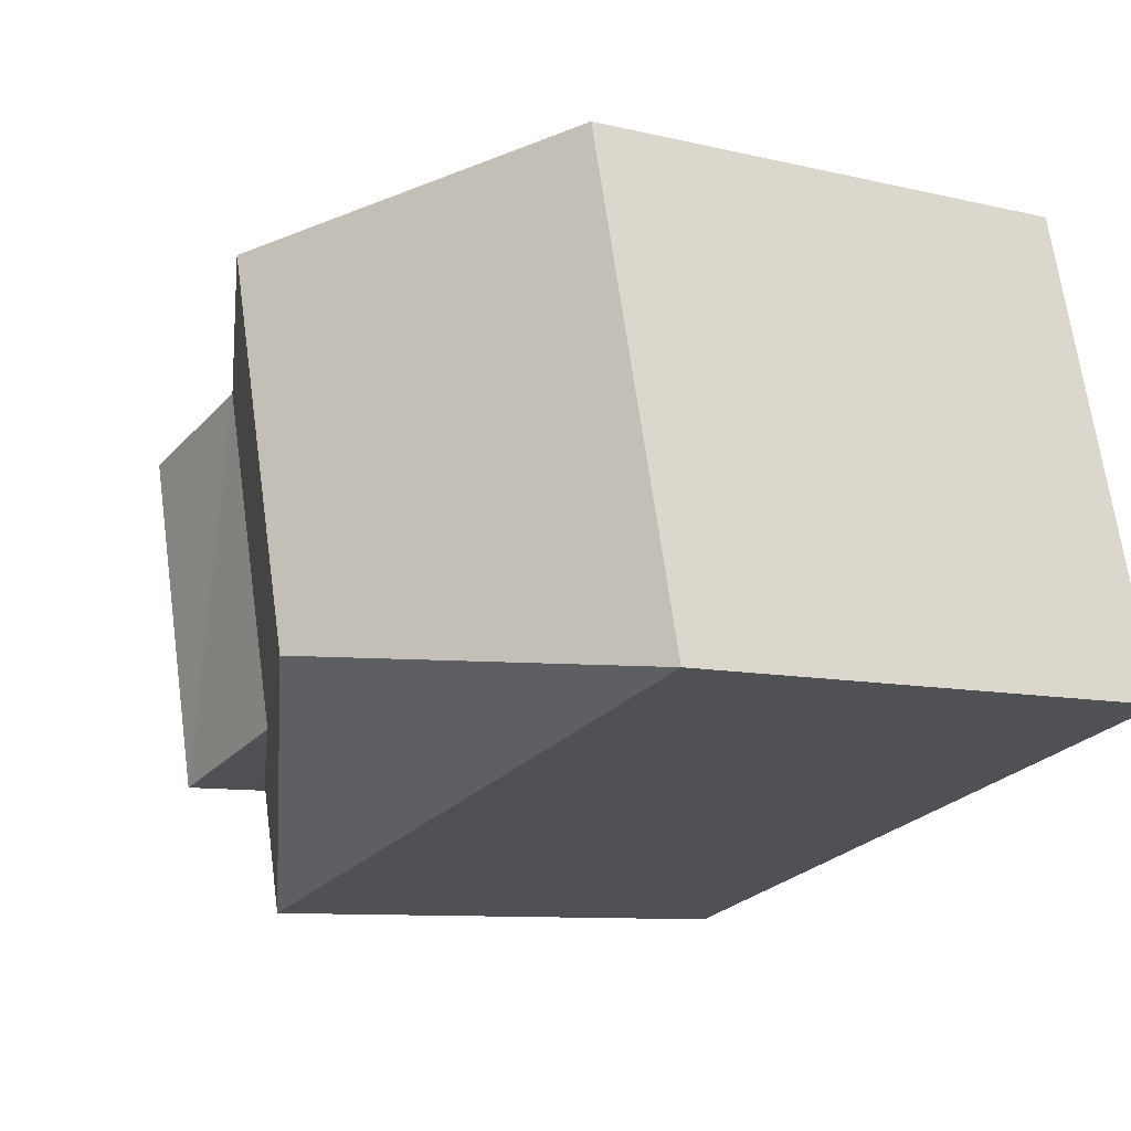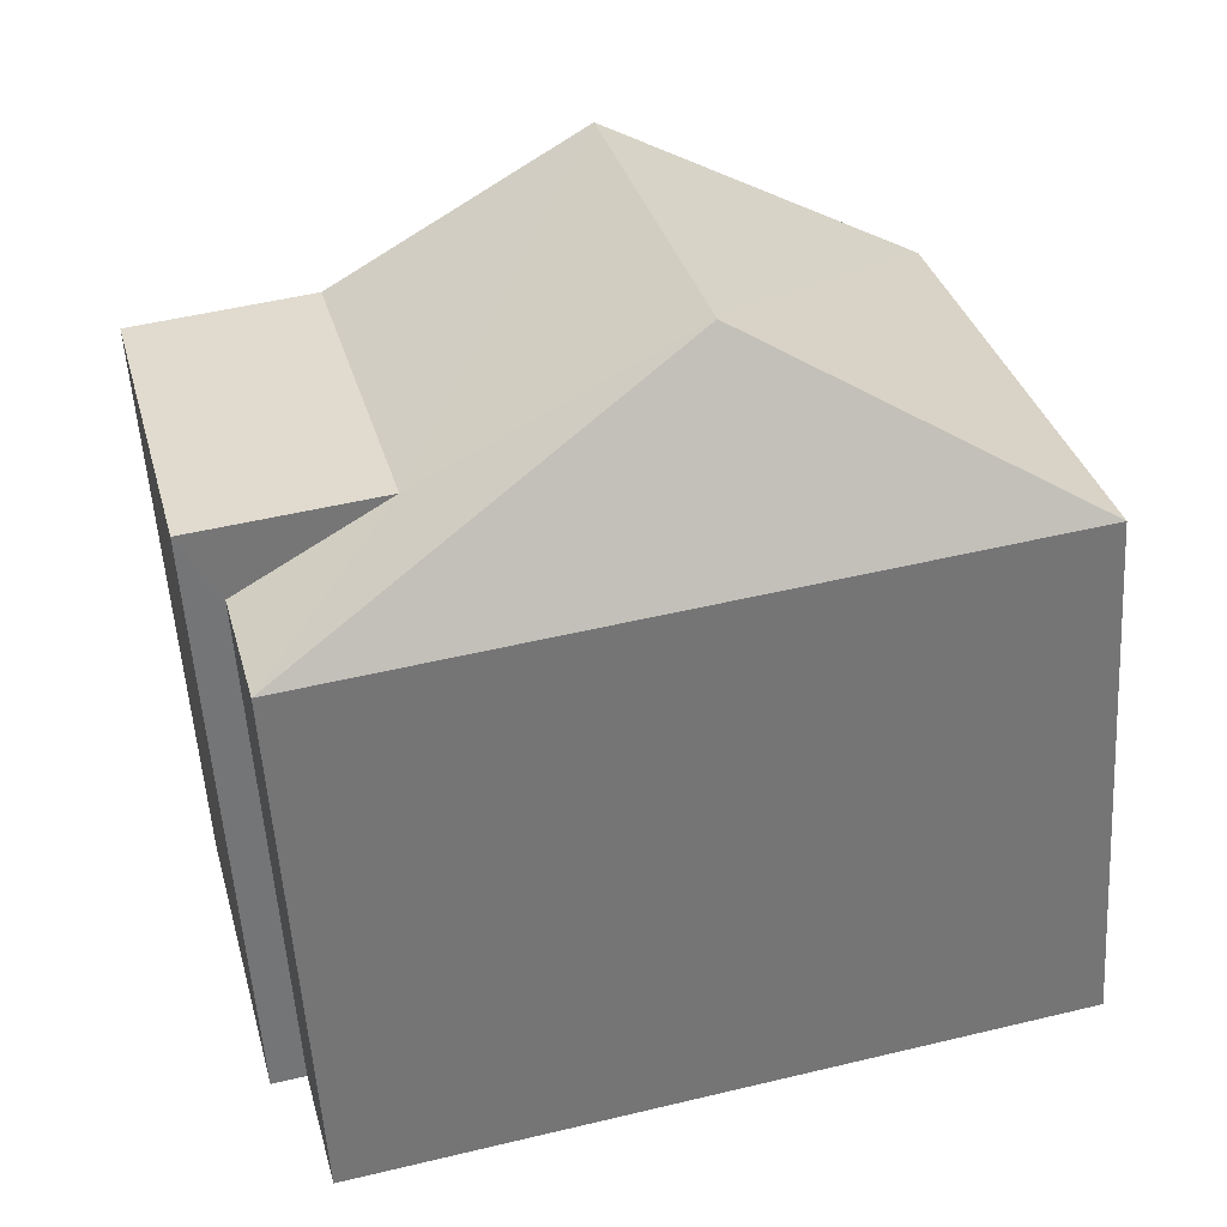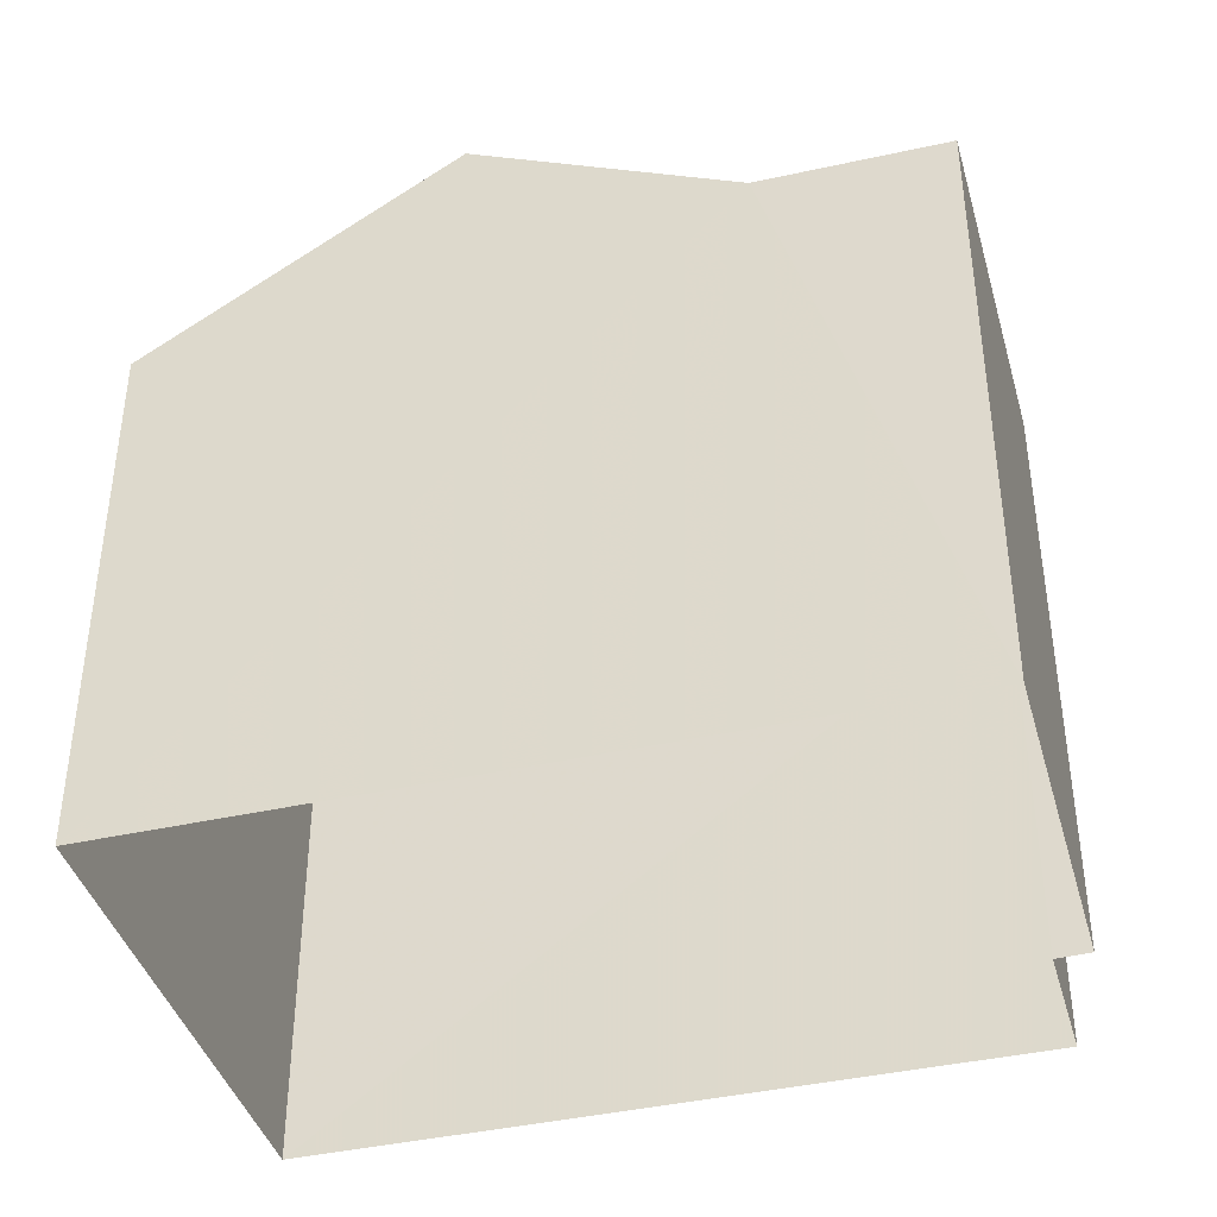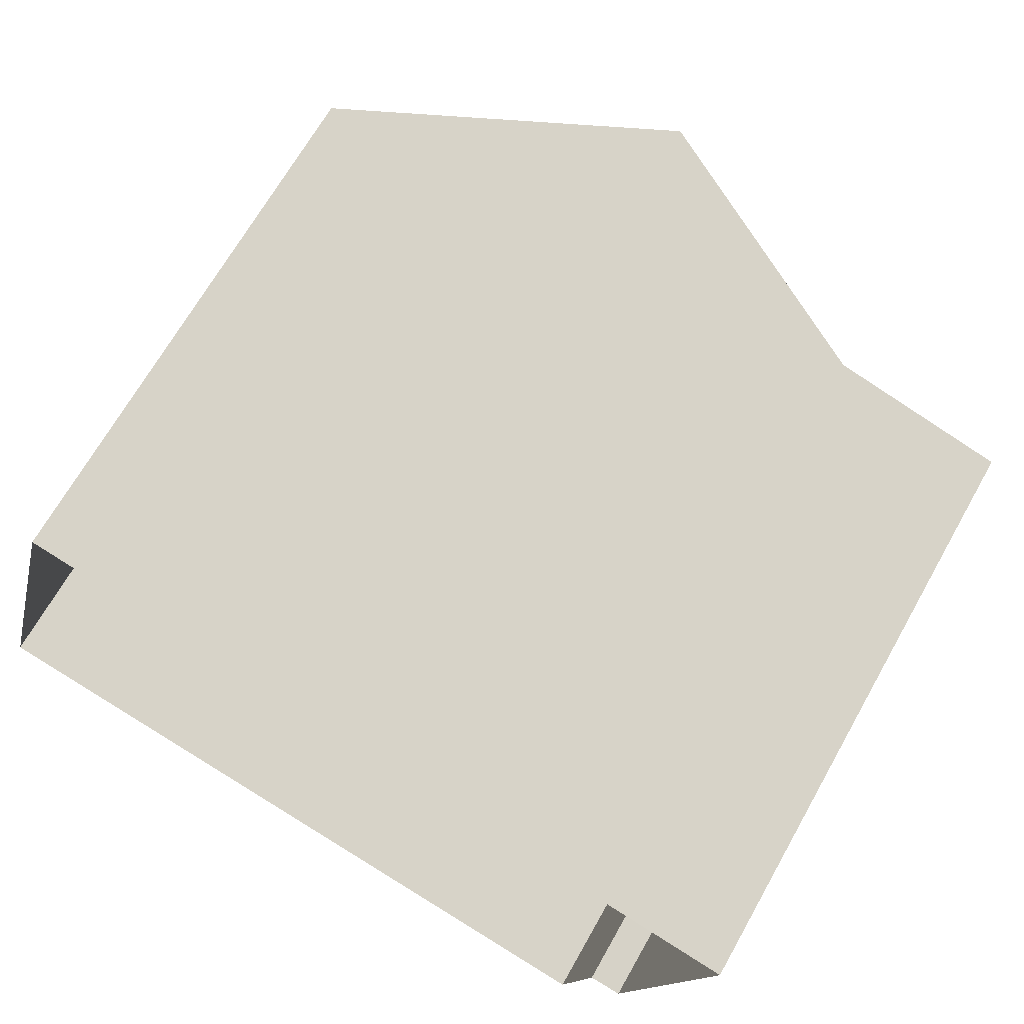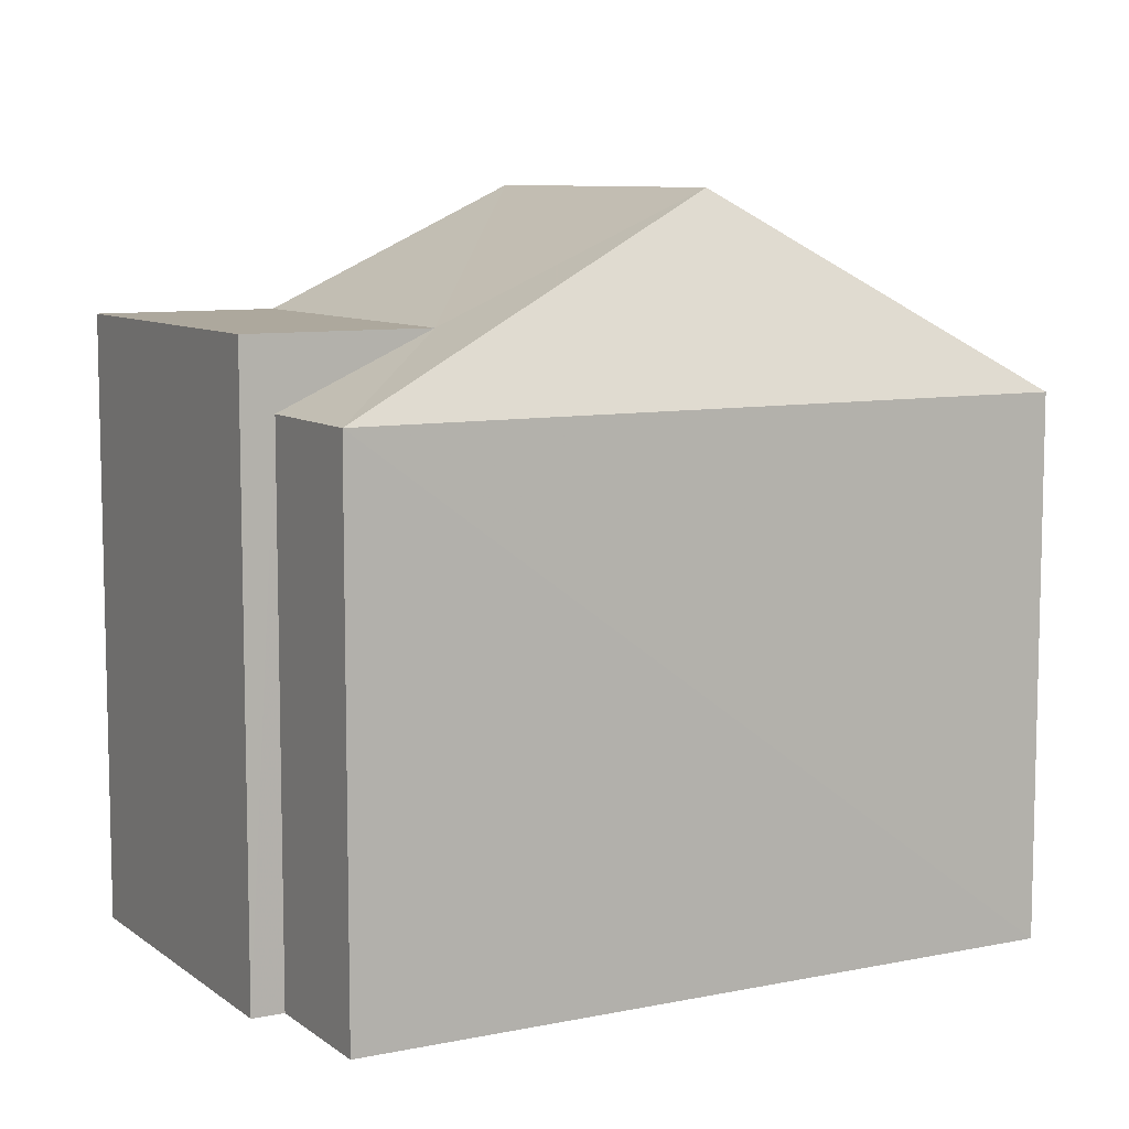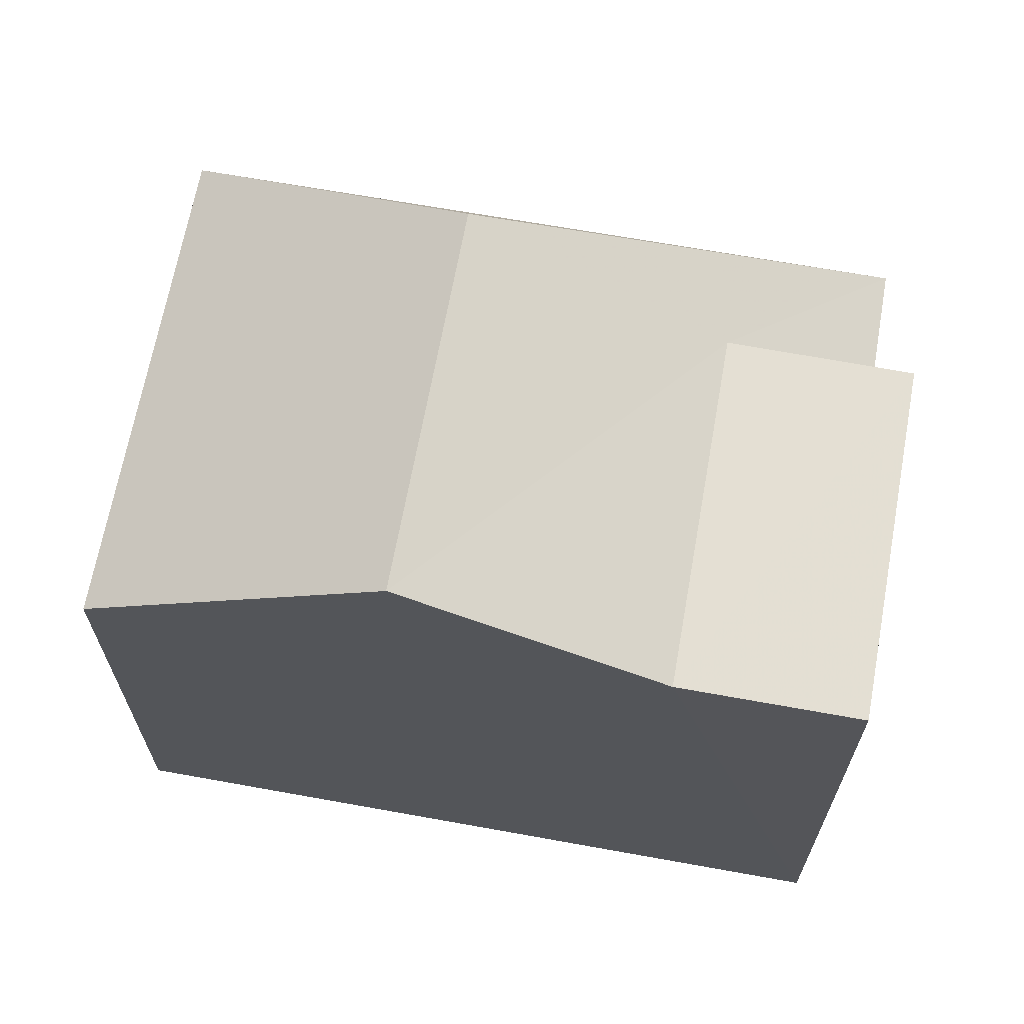
<metadata>
{"format":"obj","ext":"obj","renderer":"f3d","projection":"perspective","resolution":1024,"background":"white","views":[{"elev":-8.7,"azim":56.9,"up":"+Y"},{"elev":-55.2,"azim":3.6,"up":"+Y"},{"elev":-40.6,"azim":-149.9,"up":"+Z"},{"elev":68.0,"azim":-150.5,"up":"+Y"},{"elev":8.6,"azim":-14.4,"up":"+Z"},{"elev":66.8,"azim":-155.0,"up":"+Z"}]}
</metadata>
<code>
v -3.739e+05 -1.051e+05 21.71
v -3.739e+05 -1.051e+05 21.71
v -3.739e+05 -1.051e+05 21.71
v -3.739e+05 -1.051e+05 21.7
v -3.739e+05 -1.051e+05 21.71
v -3.739e+05 -1.051e+05 21.71
v -3.739e+05 -1.051e+05 30.62
v -3.739e+05 -1.051e+05 28.26
v -3.739e+05 -1.051e+05 30.62
v -3.739e+05 -1.051e+05 28.26
v -3.739e+05 -1.051e+05 28.27
v -3.739e+05 -1.051e+05 28.27
v -3.739e+05 -1.051e+05 29.12
v -3.739e+05 -1.051e+05 29.12
v -3.739e+05 -1.051e+05 29.12
v -3.739e+05 -1.051e+05 29.12
f 1 2 3
f 3 2 4
f 4 2 5
f 2 6 5
f 7 8 9
f 7 10 8
f 11 12 13
f 12 7 13
f 13 9 14
f 13 7 9
f 14 15 16
f 13 14 16
f 7 12 10
f 6 11 16
f 16 11 13
f 2 11 6
f 16 5 6
f 16 15 5
f 10 3 4
f 8 10 4
f 12 1 3
f 10 12 3
f 2 1 12
f 11 2 12
f 15 14 5
f 5 14 4
f 4 14 8
f 14 9 8

</code>
